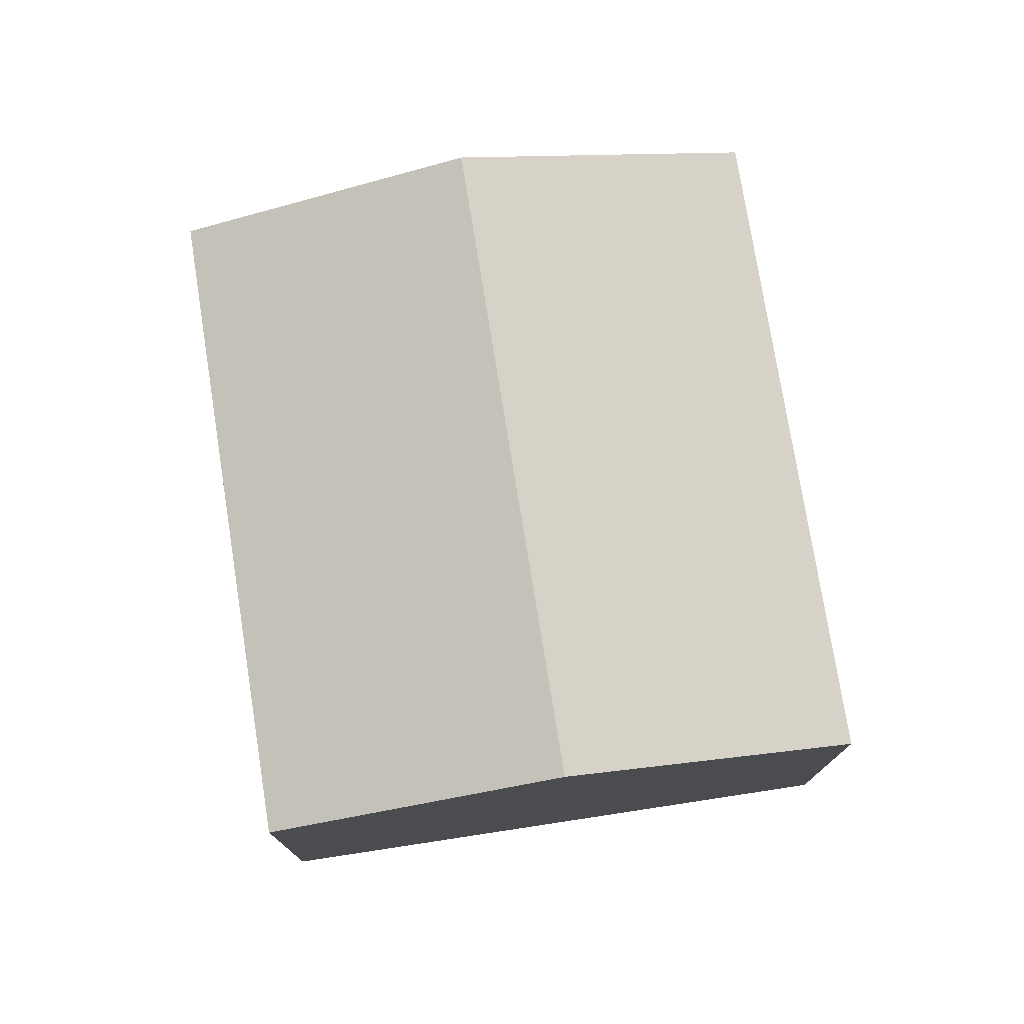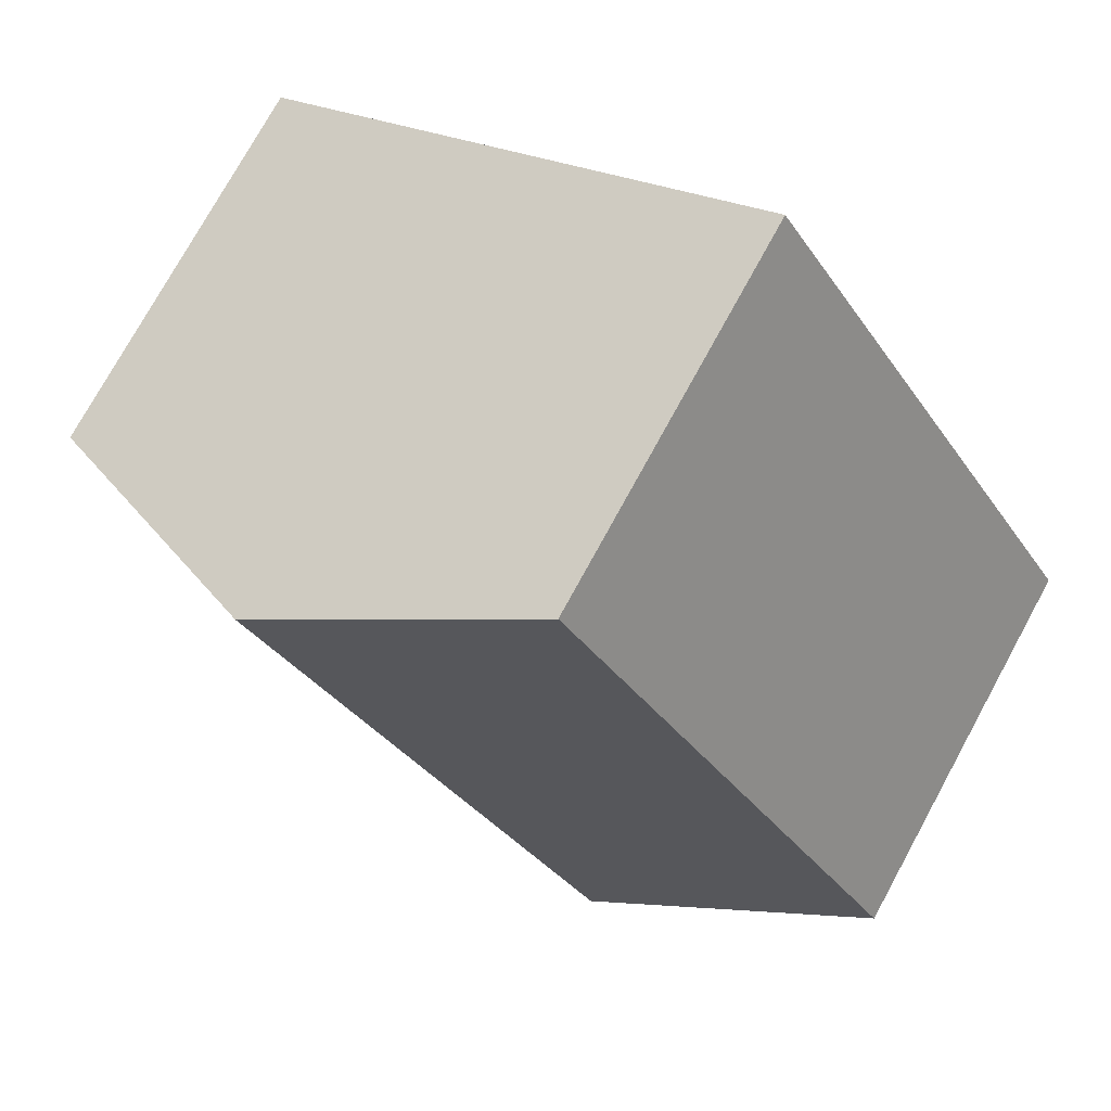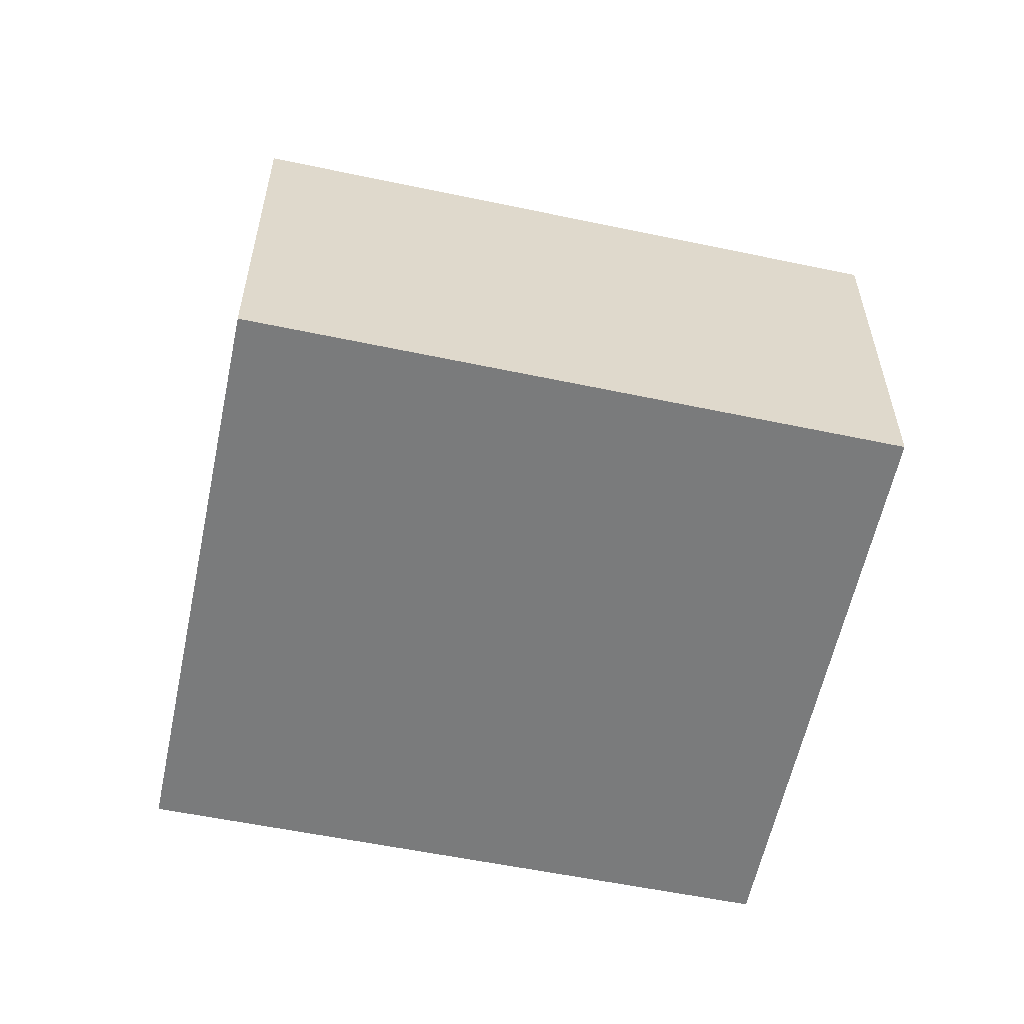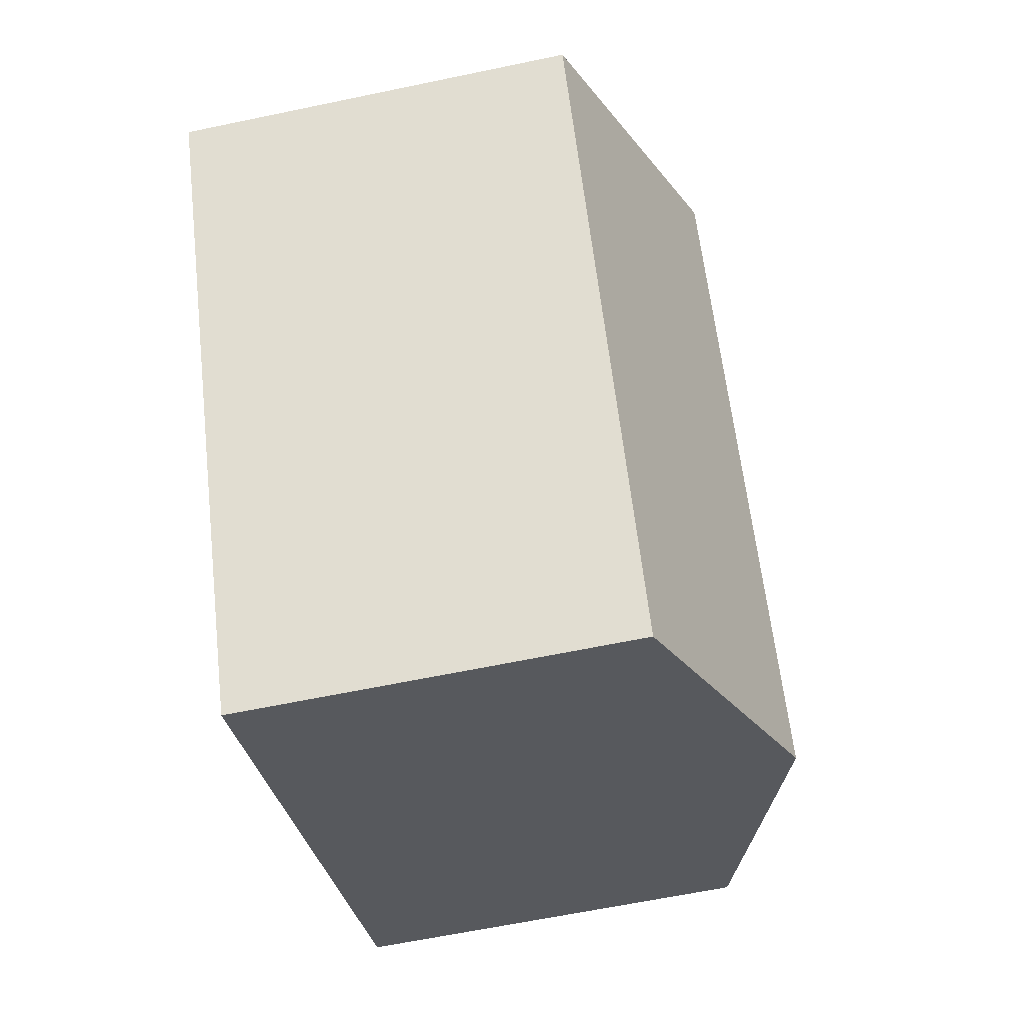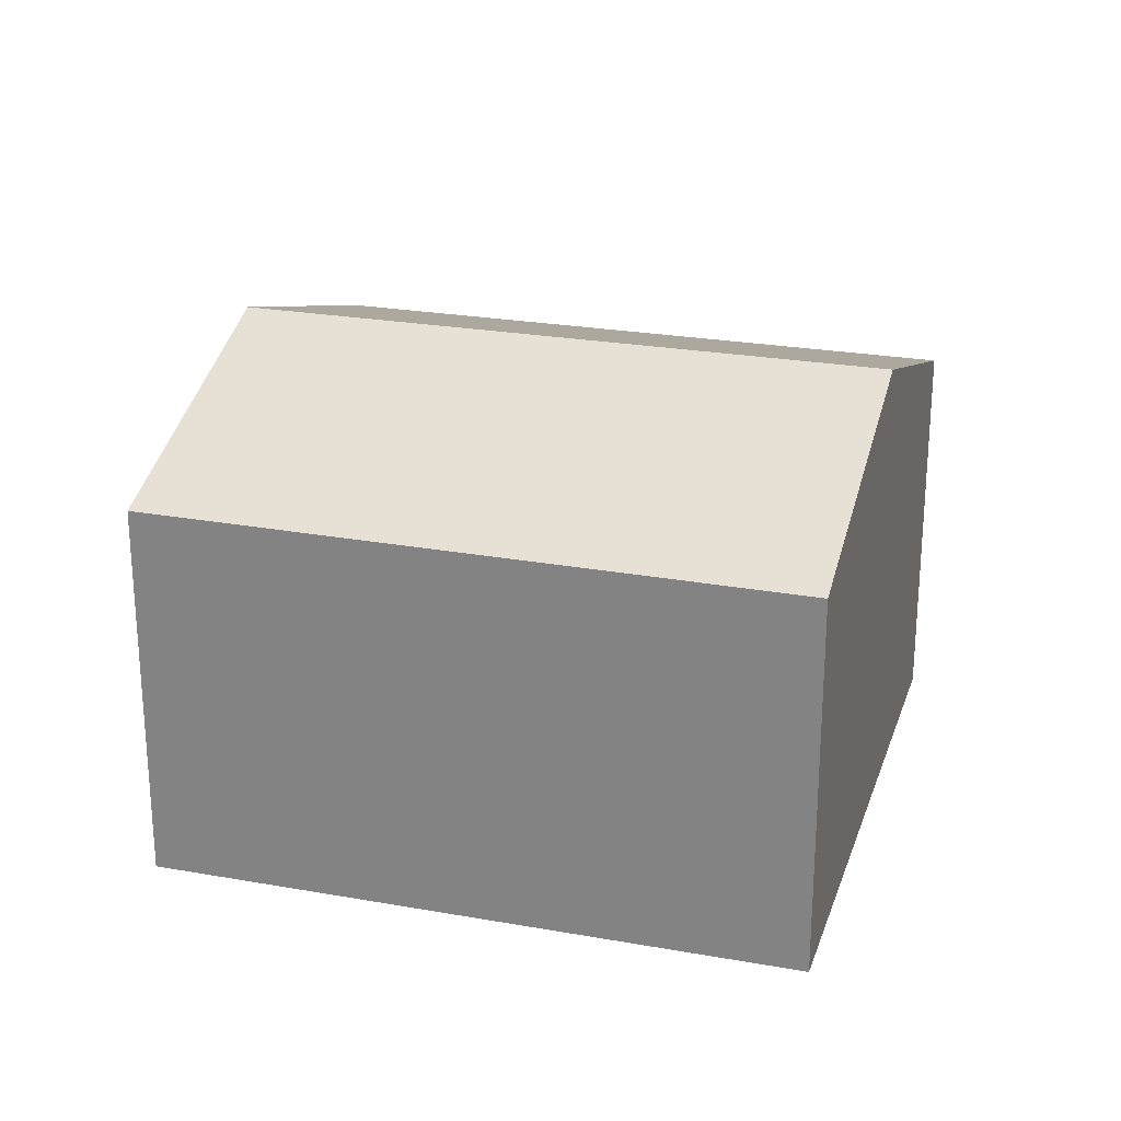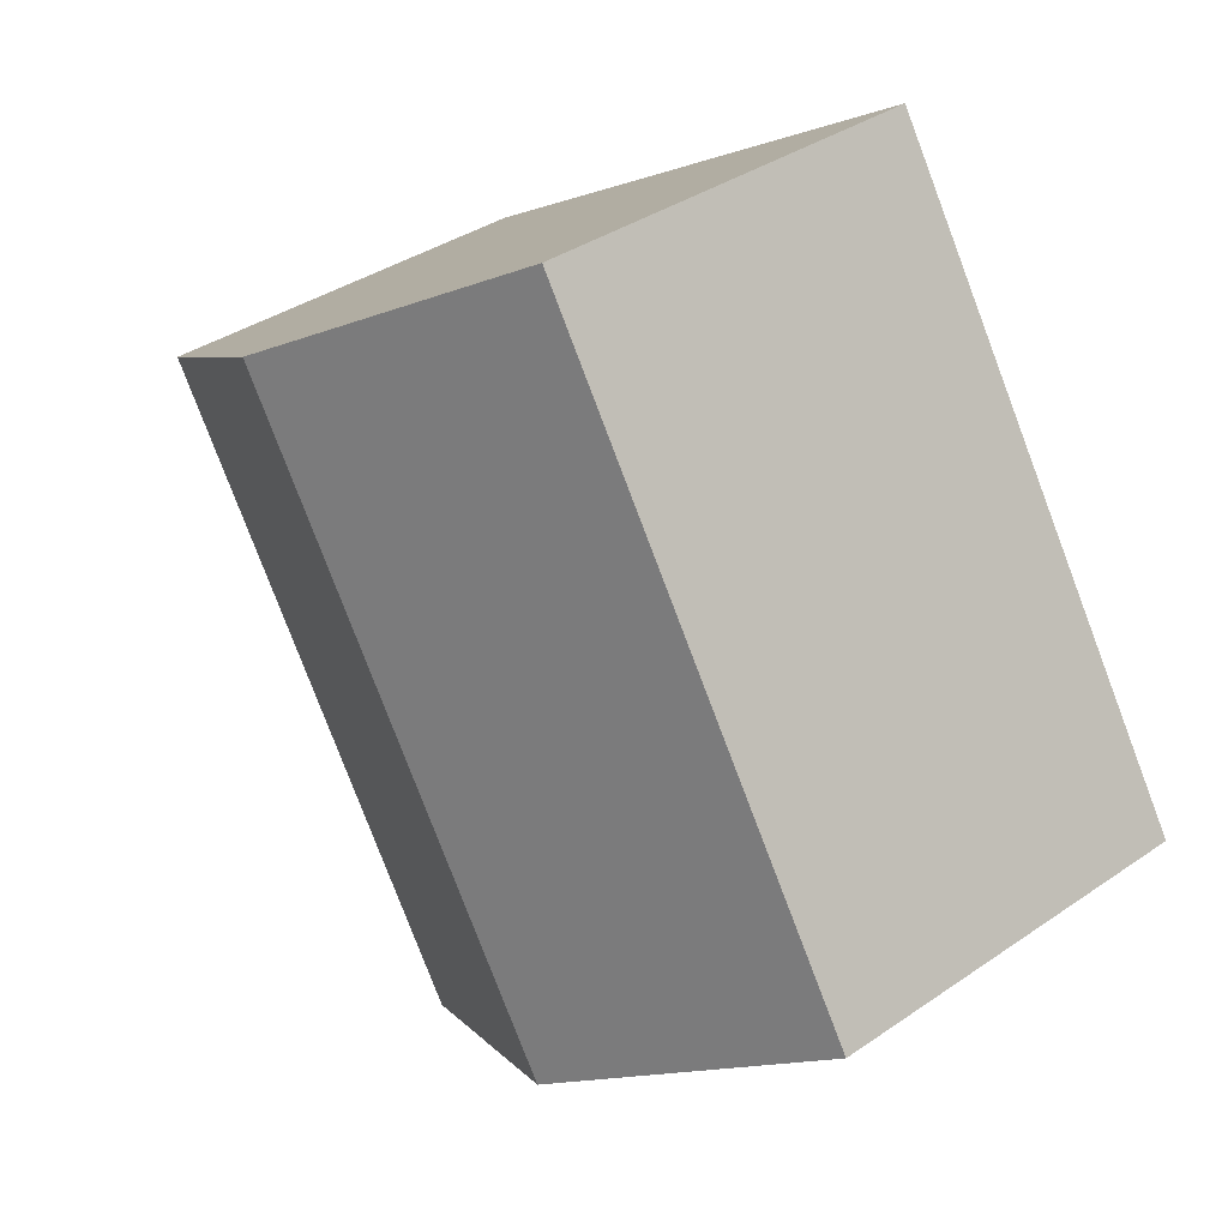
<metadata>
{"format":"obj","ext":"obj","renderer":"f3d","projection":"perspective","resolution":1024,"background":"white","views":[{"elev":76.9,"azim":-157.1,"up":"+Y"},{"elev":75.5,"azim":-151.3,"up":"+Z"},{"elev":-58.3,"azim":-70.2,"up":"+Y"},{"elev":-61.8,"azim":102.1,"up":"+Z"},{"elev":25.1,"azim":137.9,"up":"+Y"},{"elev":36.6,"azim":-131.8,"up":"+Z"}]}
</metadata>
<code>
v  10.62 7.919 -6.522
v  12.49 9.973 8.233
v  17.75 7.947 4.992
v  5.289 9.973 -3.247
v  7.208 7.936 11.49
v  0 7.936 4.859e-16
v  0 0 0
v  7.208 -7.036e-16 11.49
v  12.49 -5.041e-16 8.233
v  17.75 -3.057e-16 4.992
v  10.62 3.994e-16 -6.522
v  5.289 1.988e-16 -3.247
g defaultobject
f 1 2 3
f 2 1 4
f 5 4 6
f 4 5 2
f 7 5 6
f 5 7 8
f 8 2 5
f 2 8 3
f 3 8 9
f 3 9 10
f 10 1 3
f 1 10 11
f 4 7 6
f 7 4 1
f 7 1 12
f 12 1 11
f 9 11 10
f 11 9 8
f 11 8 7
f 11 7 12

</code>
